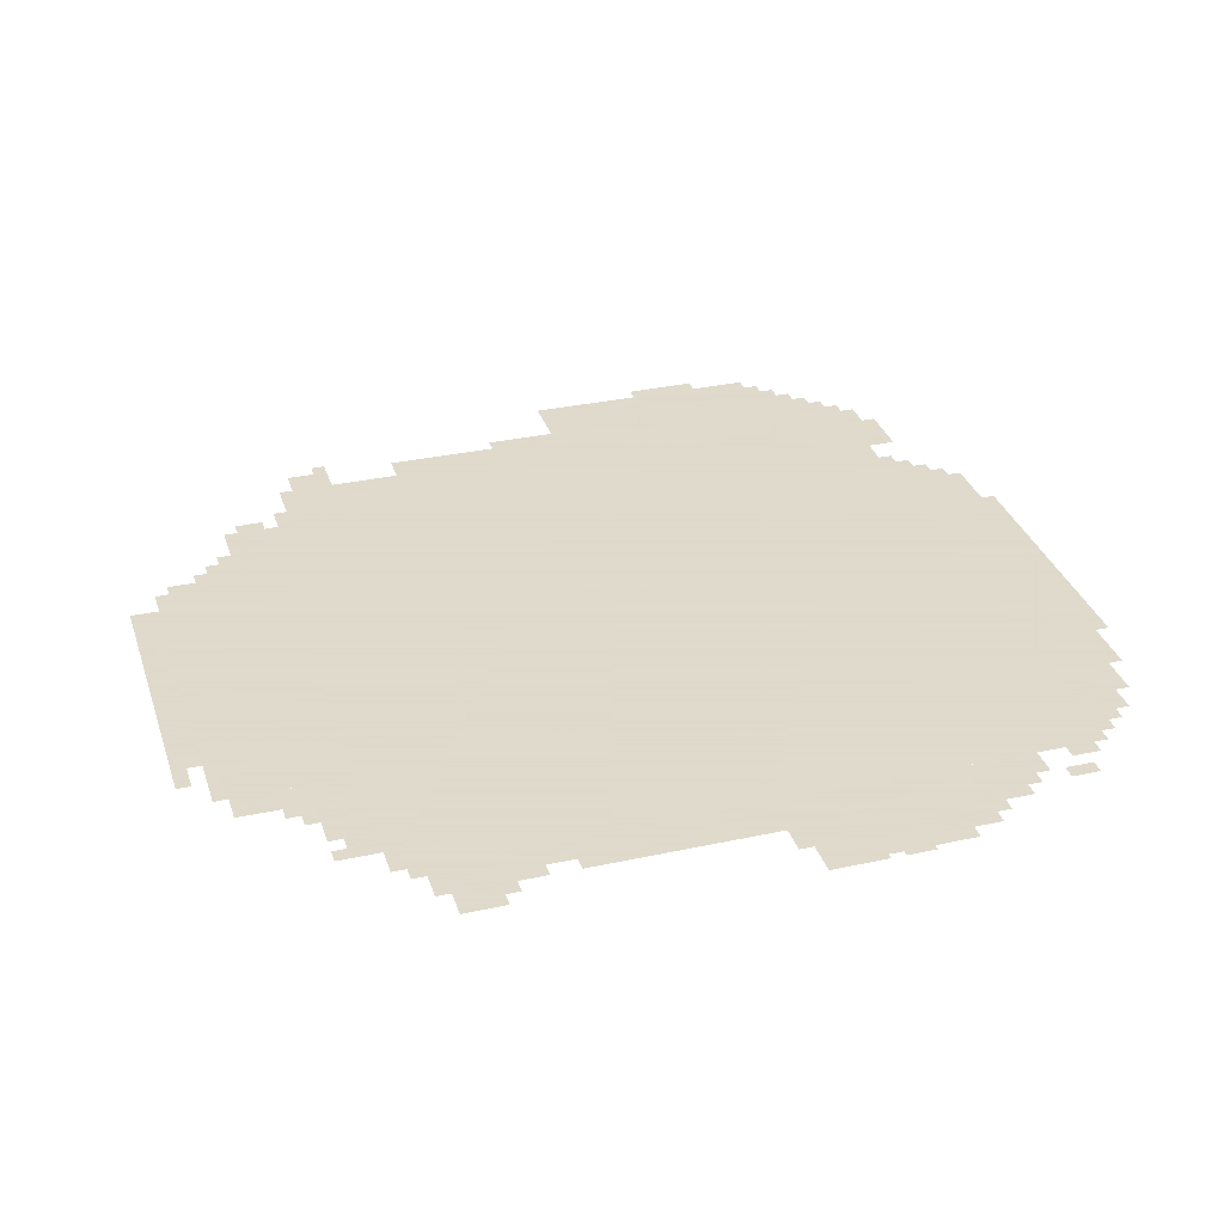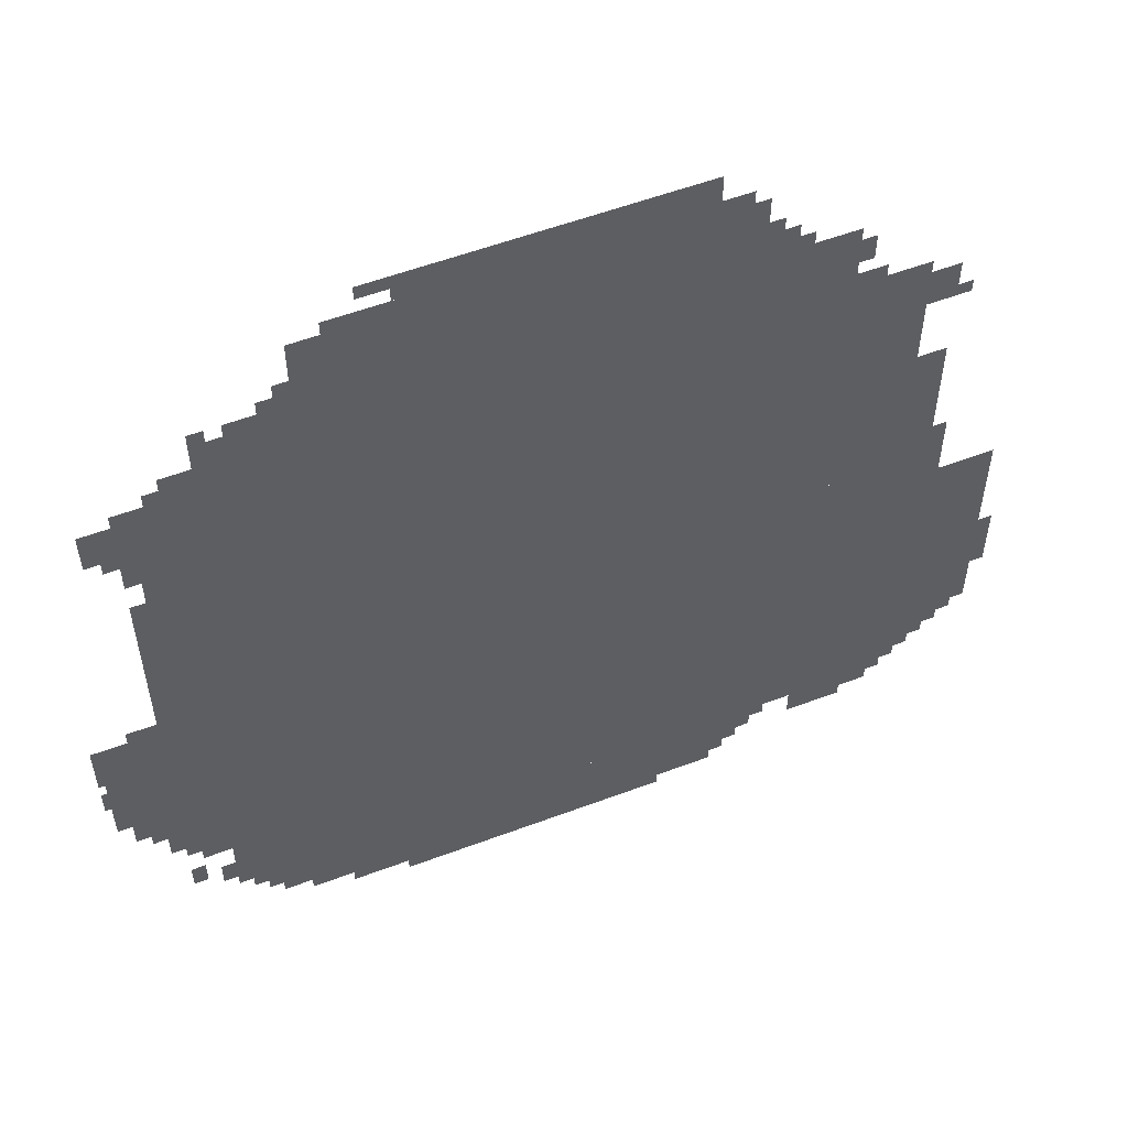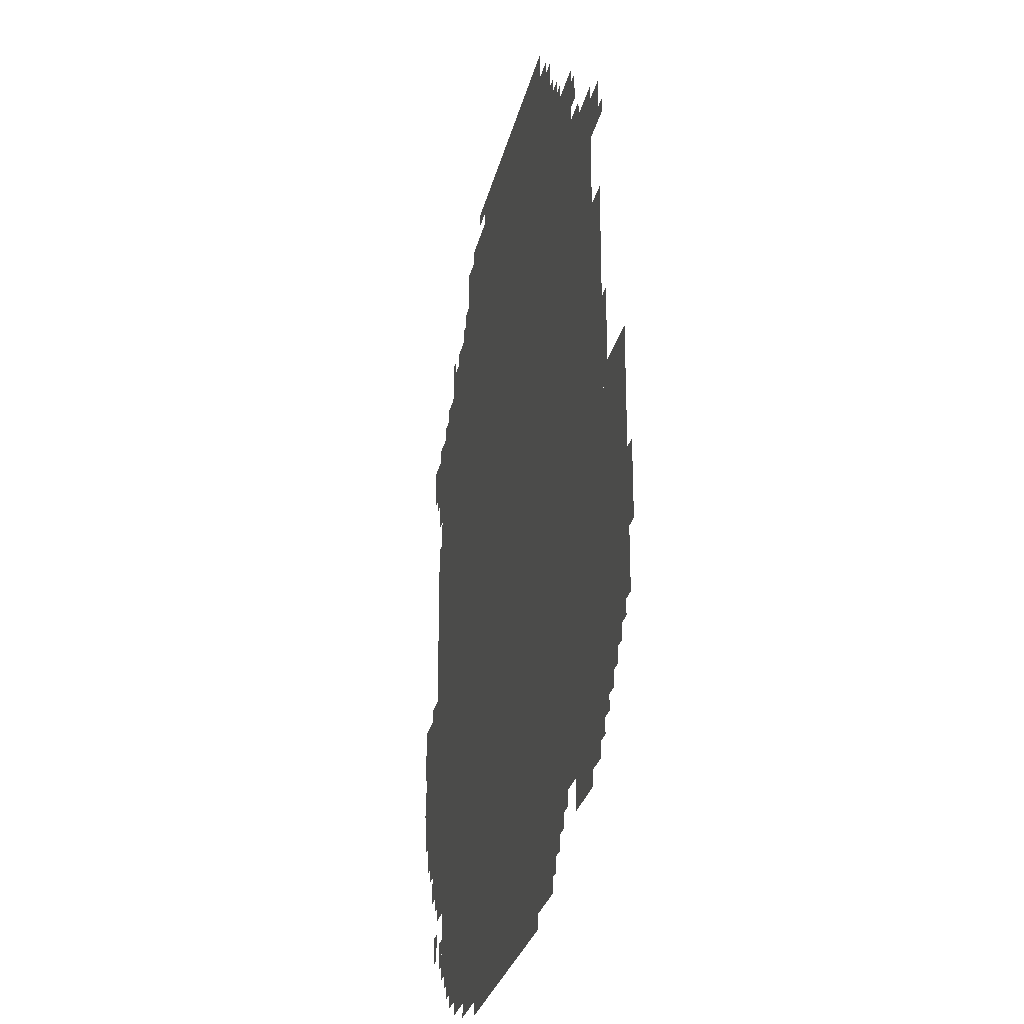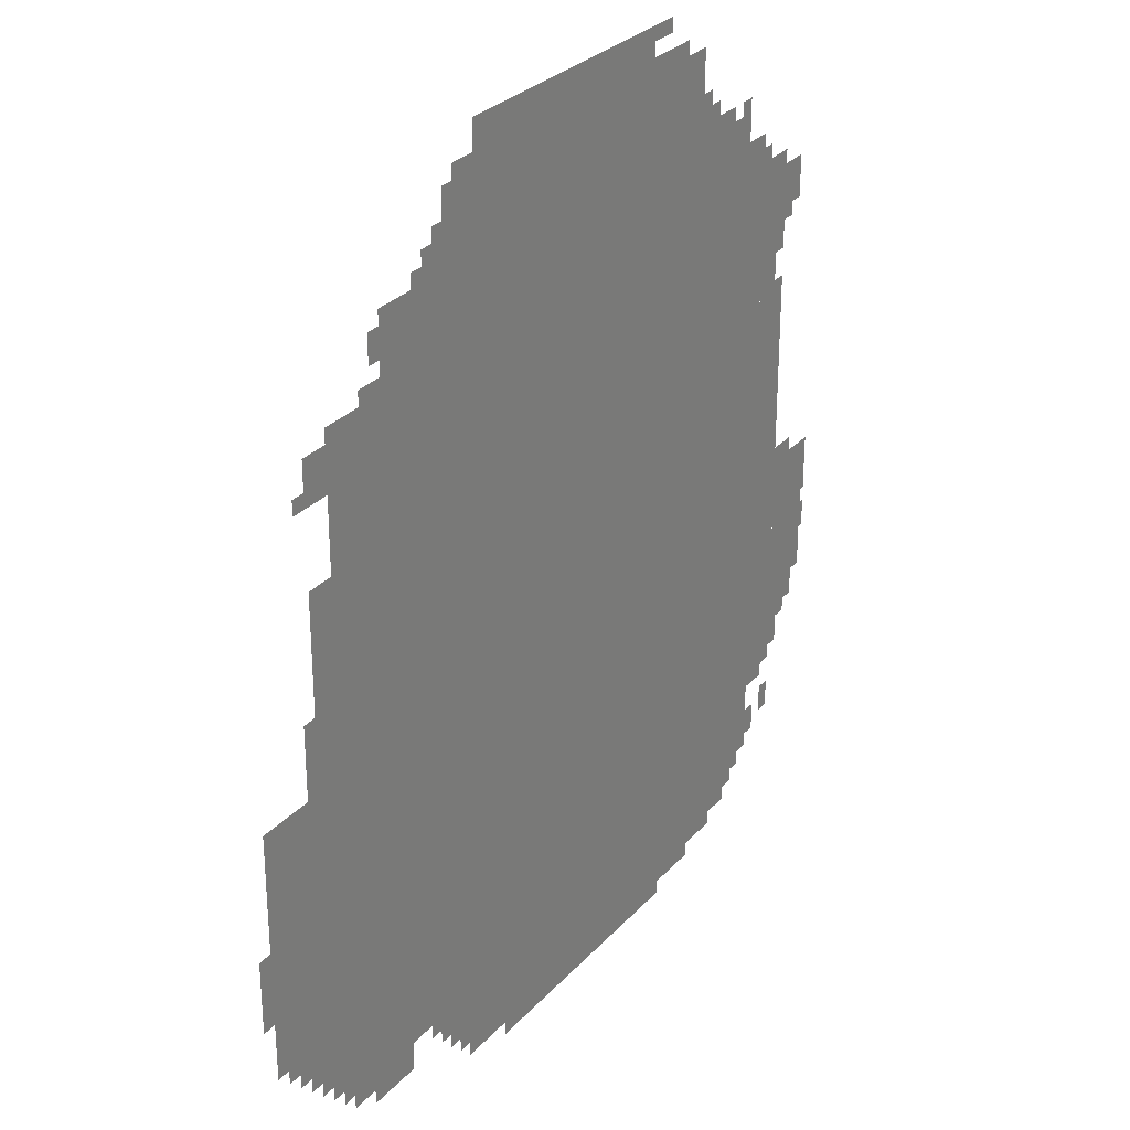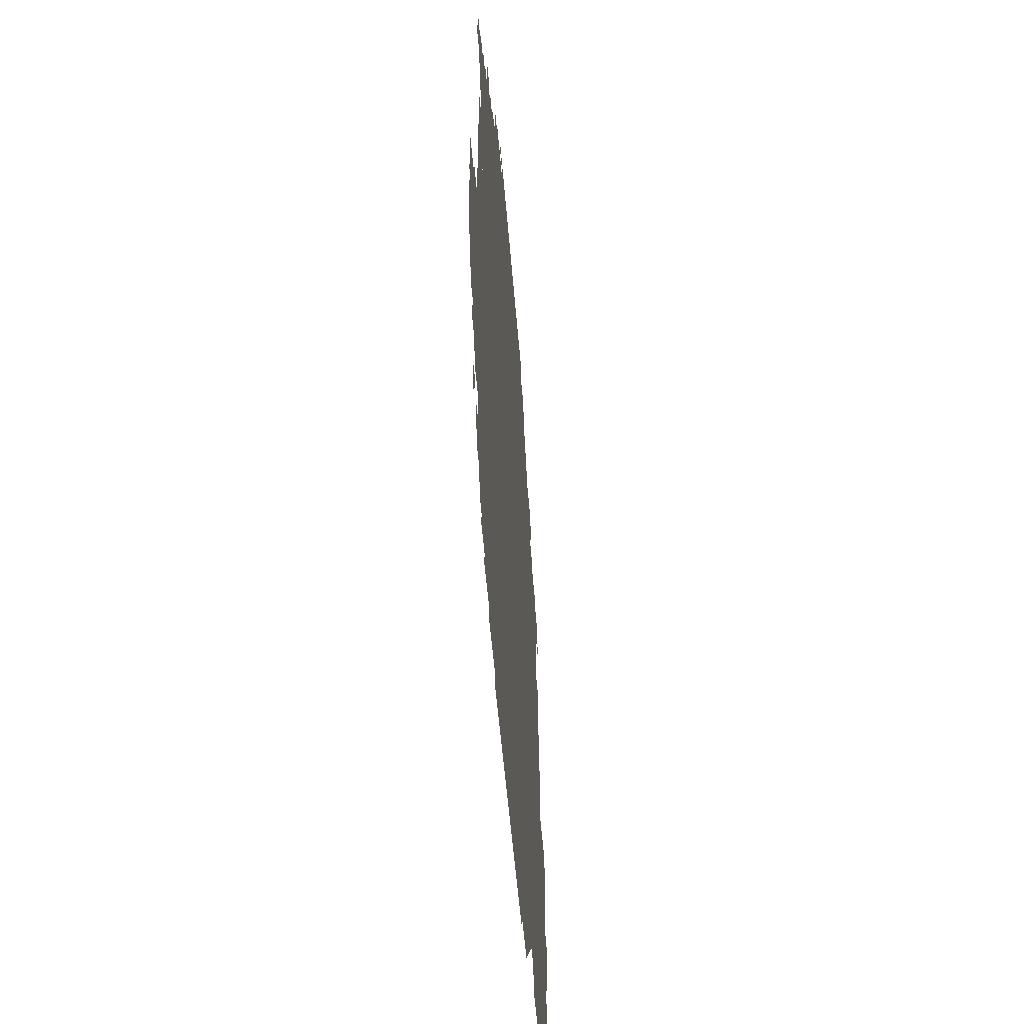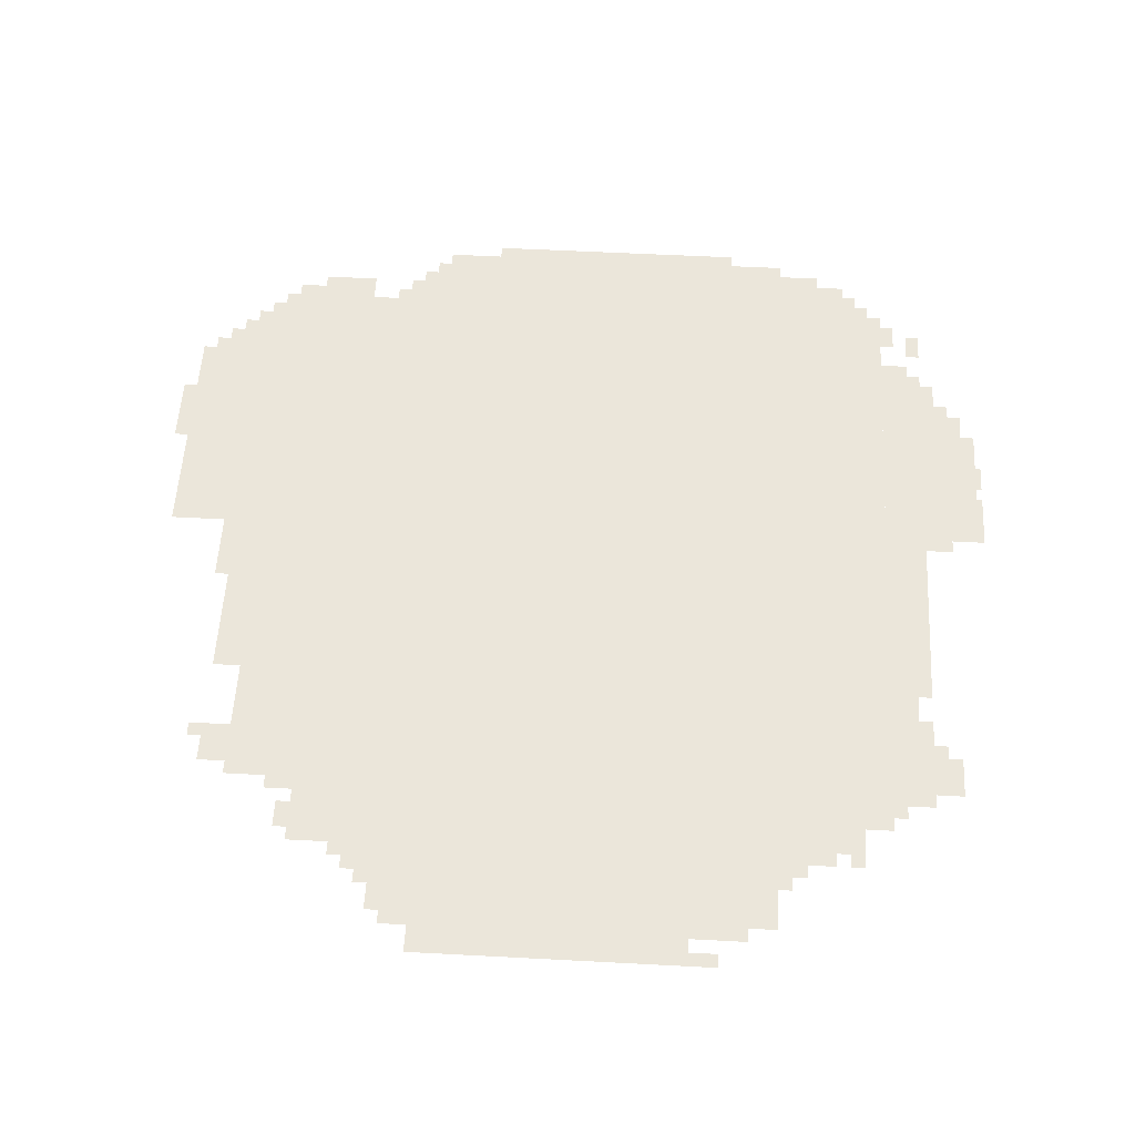
<metadata>
{"format":"obj","ext":"obj","renderer":"f3d","projection":"perspective","resolution":1024,"background":"white","views":[{"elev":32.4,"azim":-106.9,"up":"+Z"},{"elev":55.9,"azim":-21.5,"up":"+Y"},{"elev":-27.2,"azim":77.6,"up":"+Y"},{"elev":28.9,"azim":123.2,"up":"+Y"},{"elev":-53.4,"azim":-85.4,"up":"+Y"},{"elev":54.8,"azim":-176.8,"up":"+Z"}]}
</metadata>
<code>
g ailunsamuna_2-mesh
v -416 927 0
v -416 1695 0
v -1760 1695 0
v -1760 927 0
v -416 191 0
v -416 927 0
v -1760 927 0
v -1760 191 0
v -192 767 0
v -192 1343 0
v -416 1343 0
v -416 767 0
v -192 223 0
v -192 767 0
v -416 767 0
v -416 223 0
v -640 1695 0
v -640 1983 0
v -1056 1983 0
v -1056 1695 0
v -1056 1695 0
v -1056 1983 0
v -1440 1983 0
v -1440 1695 0
v -640 31 0
v -640 191 0
v -1088 191 0
v -1088 31 0
v -1088 31 0
v -1088 191 0
v -1504 191 0
v -1504 31 0
v -32 639 0
v -32 927 0
v -192 927 0
v -192 639 0
v -256 1343 0
v -256 1631 0
v -416 1631 0
v -416 1343 0
v -1760 863 0
v -1760 1343 0
v -1856 1343 0
v -1856 863 0
v -1760 383 0
v -1760 863 0
v -1856 863 0
v -1856 383 0
v -32 383 0
v -32 639 0
v -192 639 0
v -192 383 0
v -1760 1407 0
v -1760 1631 0
v -1856 1631 0
v -1856 1407 0
v -416 1695 0
v -416 1791 0
v -640 1791 0
v -640 1695 0
v -704 1983 0
v -704 2047 0
v -1024 2047 0
v -1024 1983 0
v -1440 1695 0
v -1440 1791 0
v -1632 1791 0
v -1632 1695 0
v -1024 1983 0
v -1024 2047 0
v -1312 2047 0
v -1312 1983 0
v -1856 479 0
v -1856 703 0
v -1920 703 0
v -1920 479 0
v -1856 703 0
v -1856 927 0
v -1920 927 0
v -1920 703 0
v -1504 63 0
v -1504 191 0
v -1600 191 0
v -1600 63 0
v -768 0 0
v -768 31 0
v -1088 31 0
v -1088 0 0
v -1088 0 0
v -1088 31 0
v -1376 31 0
v -1376 0 0
v -1856 1503 0
v -1856 1599 0
v -1920 1599 0
v -1920 1503 0
v -576 1791 0
v -576 1887 0
v -640 1887 0
v -640 1791 0
v -192 1503 0
v -192 1599 0
v -256 1599 0
v -256 1503 0
v -1600 95 0
v -1600 191 0
v -1664 191 0
v -1664 95 0
v -544 127 0
v -544 191 0
v -640 191 0
v -640 127 0
v -96 319 0
v -96 383 0
v -192 383 0
v -192 319 0
v -256 159 0
v -256 223 0
v -352 223 0
v -352 159 0
v -1920 703 0
v -1920 895 0
v -1952 895 0
v -1952 703 0
v -1920 511 0
v -1920 703 0
v -1952 703 0
v -1952 511 0
v -1440 1855 0
v -1440 1951 0
v -1504 1951 0
v -1504 1855 0
v -1952 735 0
v -1952 895 0
v -1984 895 0
v -1984 735 0
v -1952 575 0
v -1952 735 0
v -1984 735 0
v -1984 575 0
v -1632 1695 0
v -1632 1759 0
v -1696 1759 0
v -1696 1695 0
v -1760 1343 0
v -1760 1407 0
v -1824 1407 0
v -1824 1343 0
v -1440 1791 0
v -1440 1855 0
v -1504 1855 0
v -1504 1791 0
v -352 159 0
v -352 223 0
v -416 223 0
v -416 159 0
v 0 575 0
v 0 671 0
v -32 671 0
v -32 575 0
v -160 991 0
v -160 1087 0
v -192 1087 0
v -192 991 0
v -1856 415 0
v -1856 479 0
v -1888 479 0
v -1888 415 0
v -1760 351 0
v -1760 383 0
v -1824 383 0
v -1824 351 0
v -1984 671 0
v -1984 735 0
v -1997 735 0
v -1997 671 0
v -384 1695 0
v -384 1759 0
v -416 1759 0
v -416 1695 0
v -352 1631 0
v -352 1663 0
v -416 1663 0
v -416 1631 0
v -1664 127 0
v -1664 191 0
v -1696 191 0
v -1696 127 0
v -576 95 0
v -576 127 0
v -640 127 0
v -640 95 0
v -1760 223 0
v -1760 287 0
v -1792 287 0
v -1792 223 0
v -128 287 0
v -128 319 0
v -192 319 0
v -192 287 0
v -1824 255 0
v -1824 319 0
v -1856 319 0
v -1856 255 0
v -1984 767 0
v -1984 831 0
v -1997 831 0
v -1997 767 0
v -320 127 0
v -320 159 0
v -384 159 0
v -384 127 0
v -1984 831 0
v -1984 895 0
v -1997 895 0
v -1997 831 0
v -160 927 0
v -160 991 0
v -192 991 0
v -192 927 0
v 0 511 0
v 0 575 0
v -32 575 0
v -32 511 0
v -544 1791 0
v -544 1855 0
v -576 1855 0
v -576 1791 0
v -1504 1791 0
v -1504 1855 0
v -1536 1855 0
v -1536 1791 0
v -608 1887 0
v -608 1951 0
v -640 1951 0
v -640 1887 0
v -384 127 0
v -384 159 0
v -448 159 0
v -448 127 0
v -1312 2015 0
v -1312 2047 0
v -1376 2047 0
v -1376 2015 0
v -416 159 0
v -416 191 0
v -448 191 0
v -448 159 0
v -224 191 0
v -224 223 0
v -256 223 0
v -256 191 0
v -160 255 0
v -160 287 0
v -192 287 0
v -192 255 0
v -608 63 0
v -608 95 0
v -640 95 0
v -640 63 0
v -1696 159 0
v -1696 191 0
v -1728 191 0
v -1728 159 0
v -512 159 0
v -512 191 0
v -544 191 0
v -544 159 0
v -64 351 0
v -64 383 0
v -96 383 0
v -96 351 0
v -1664 1759 0
v -1664 1791 0
v -1696 1791 0
v -1696 1759 0
v -1536 1791 0
v -1536 1823 0
v -1568 1823 0
v -1568 1791 0
v -512 1791 0
v -512 1823 0
v -544 1823 0
v -544 1791 0
v -1856 1471 0
v -1856 1503 0
v -1888 1503 0
v -1888 1471 0
v -160 1503 0
v -160 1535 0
v -192 1535 0
v -192 1503 0
v -1760 1631 0
v -1760 1663 0
v -1792 1663 0
v -1792 1631 0
g ailunsamuna_2-mesh_0
f 3 2 1
f 1 4 3
f 7 6 5
f 5 8 7
f 11 10 9
f 9 12 11
f 15 14 13
f 13 16 15
f 19 18 17
f 17 20 19
f 23 22 21
f 21 24 23
f 27 26 25
f 25 28 27
f 31 30 29
f 29 32 31
f 35 34 33
f 33 36 35
f 39 38 37
f 37 40 39
f 43 42 41
f 41 44 43
f 47 46 45
f 45 48 47
f 51 50 49
f 49 52 51
f 55 54 53
f 53 56 55
f 59 58 57
f 57 60 59
f 63 62 61
f 61 64 63
f 67 66 65
f 65 68 67
f 71 70 69
f 69 72 71
f 75 74 73
f 73 76 75
f 79 78 77
f 77 80 79
f 83 82 81
f 81 84 83
f 87 86 85
f 85 88 87
f 91 90 89
f 89 92 91
f 95 94 93
f 93 96 95
f 99 98 97
f 97 100 99
f 103 102 101
f 101 104 103
f 107 106 105
f 105 108 107
f 111 110 109
f 109 112 111
f 115 114 113
f 113 116 115
f 119 118 117
f 117 120 119
f 123 122 121
f 121 124 123
f 127 126 125
f 125 128 127
f 131 130 129
f 129 132 131
f 135 134 133
f 133 136 135
f 139 138 137
f 137 140 139
f 143 142 141
f 141 144 143
f 147 146 145
f 145 148 147
f 151 150 149
f 149 152 151
f 155 154 153
f 153 156 155
f 159 158 157
f 157 160 159
f 163 162 161
f 161 164 163
f 167 166 165
f 165 168 167
f 171 170 169
f 169 172 171
f 175 174 173
f 173 176 175
f 179 178 177
f 177 180 179
f 183 182 181
f 181 184 183
f 187 186 185
f 185 188 187
f 191 190 189
f 189 192 191
f 195 194 193
f 193 196 195
f 199 198 197
f 197 200 199
f 203 202 201
f 201 204 203
f 207 206 205
f 205 208 207
f 211 210 209
f 209 212 211
f 215 214 213
f 213 216 215
f 219 218 217
f 217 220 219
f 223 222 221
f 221 224 223
f 227 226 225
f 225 228 227
f 231 230 229
f 229 232 231
f 235 234 233
f 233 236 235
f 239 238 237
f 237 240 239
f 243 242 241
f 241 244 243
f 247 246 245
f 245 248 247
f 251 250 249
f 249 252 251
f 255 254 253
f 253 256 255
f 259 258 257
f 257 260 259
f 263 262 261
f 261 264 263
f 267 266 265
f 265 268 267
f 271 270 269
f 269 272 271
f 275 274 273
f 273 276 275
f 279 278 277
f 277 280 279
f 283 282 281
f 281 284 283
f 287 286 285
f 285 288 287
f 291 290 289
f 289 292 291
f 295 294 293
f 293 296 295

</code>
